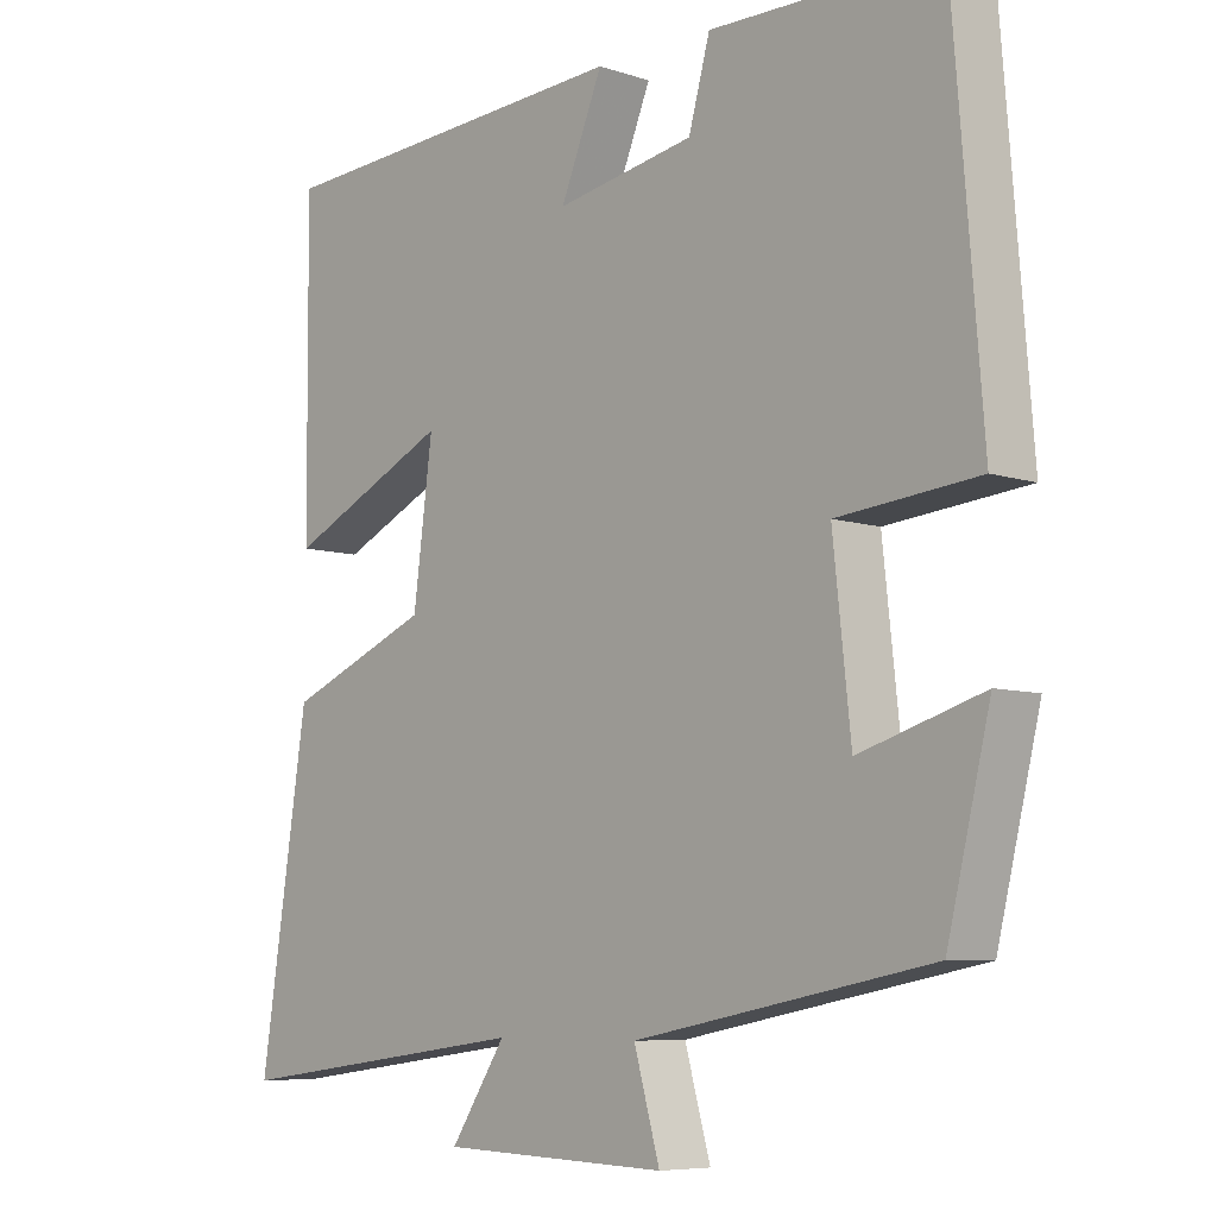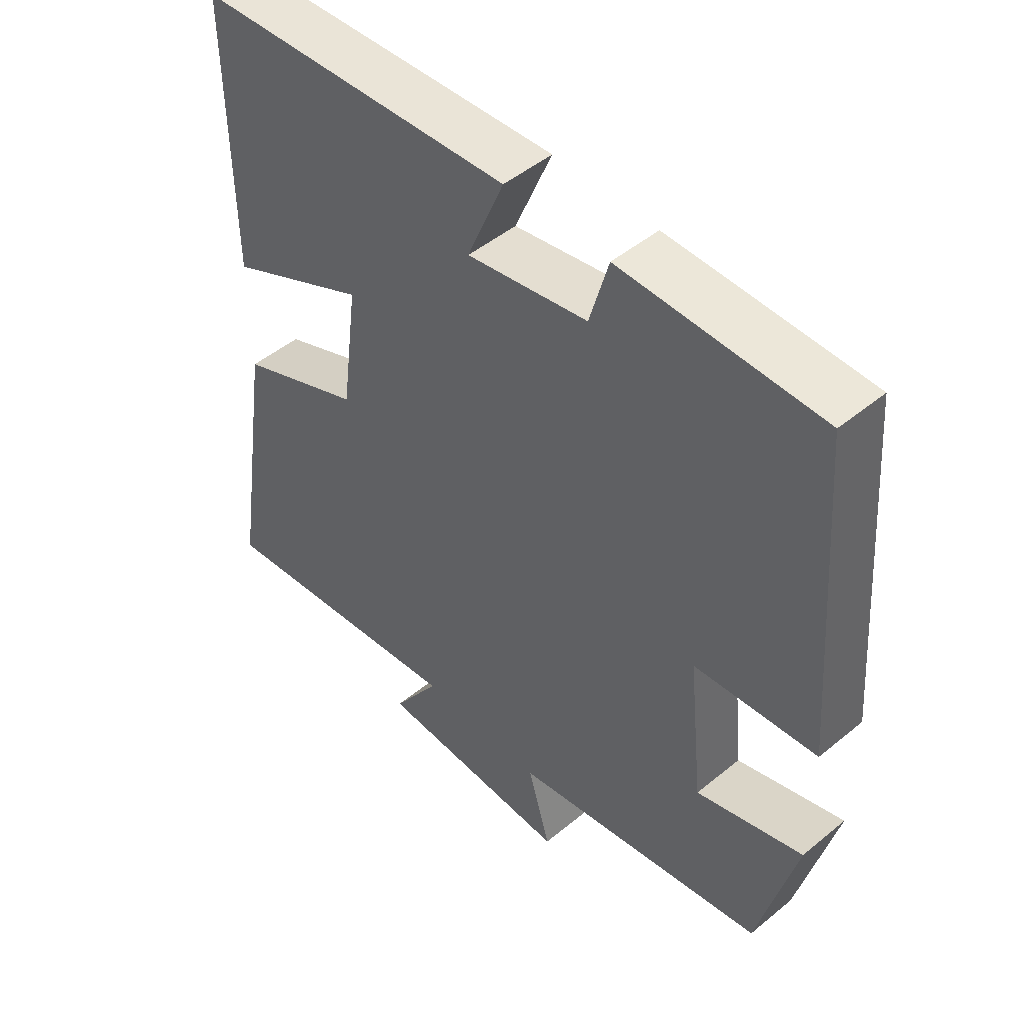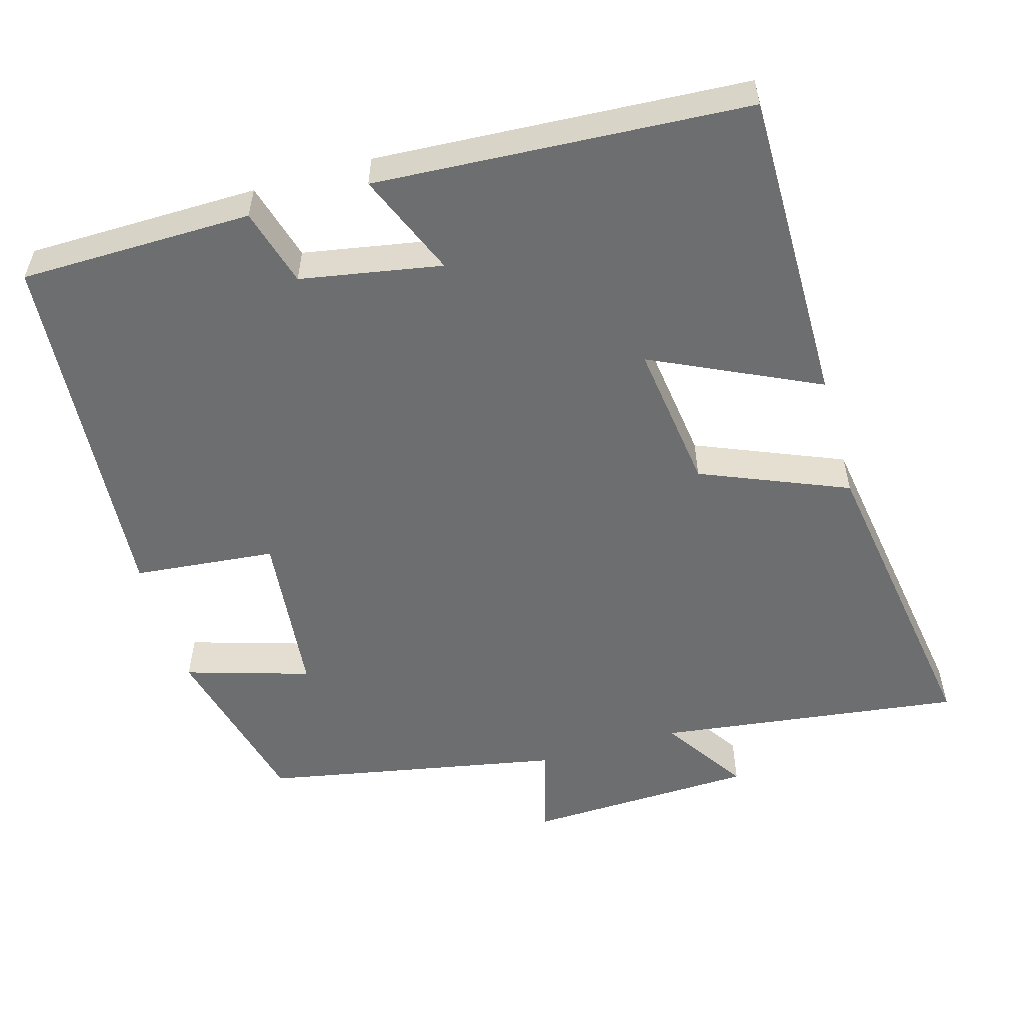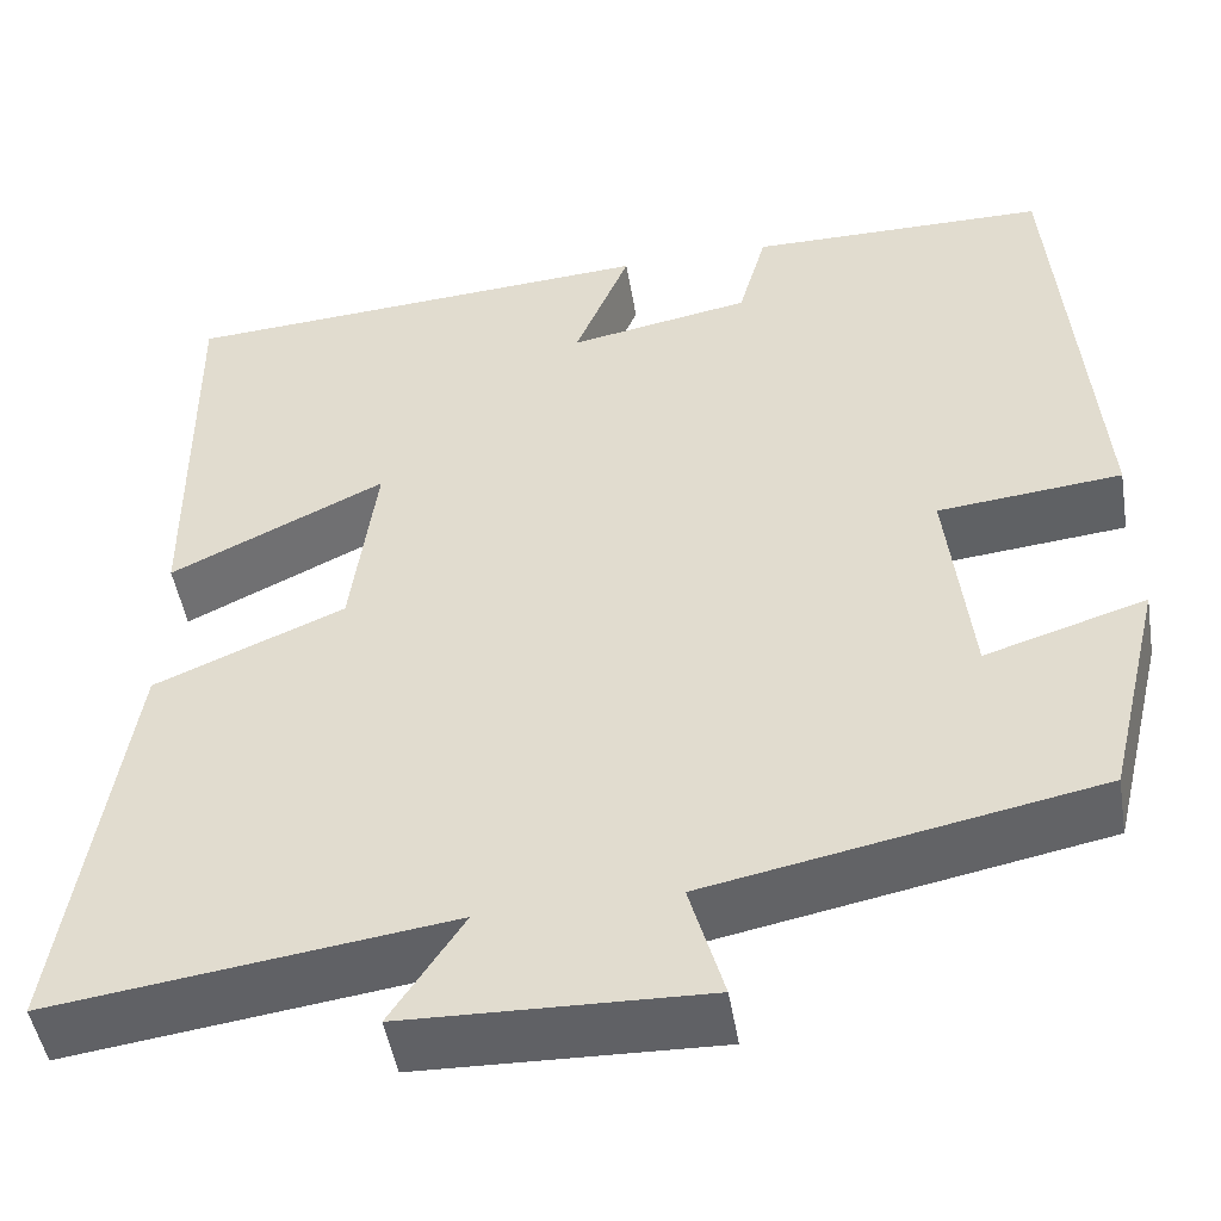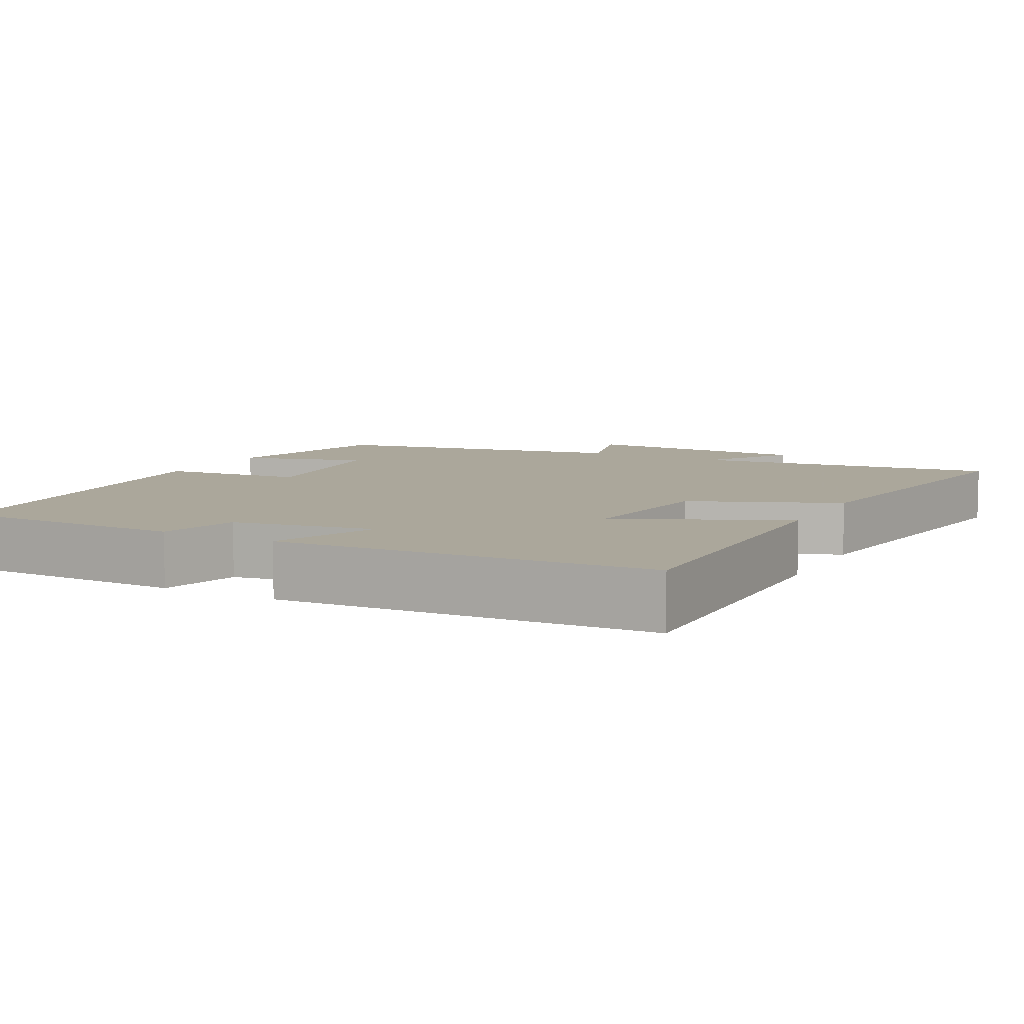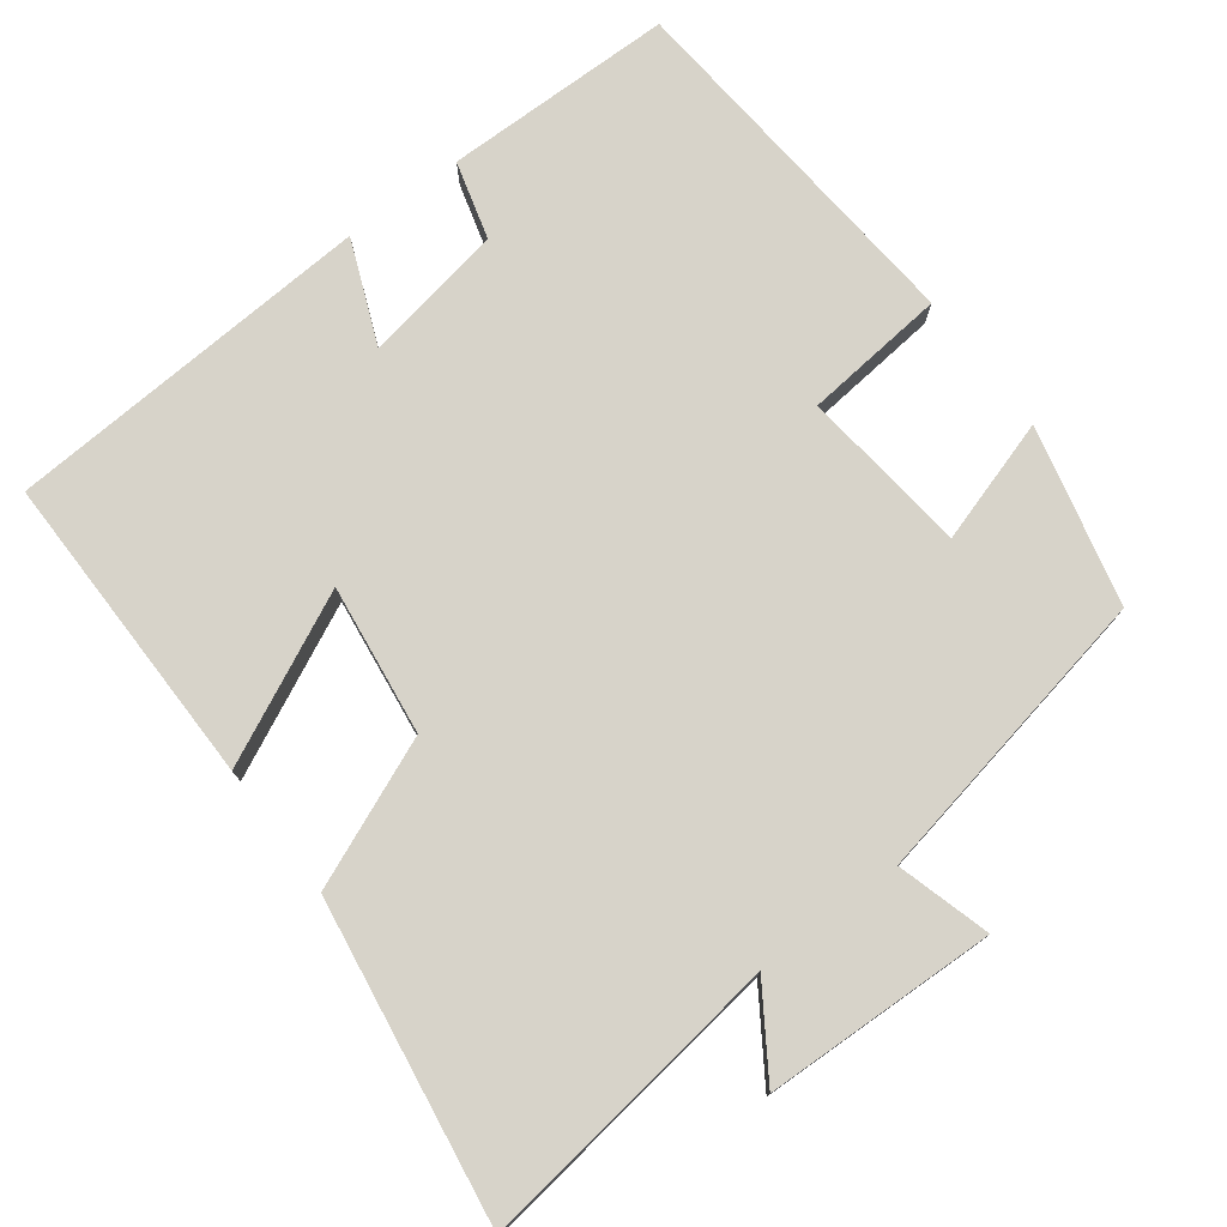
<metadata>
{"format":"obj","ext":"obj","renderer":"f3d","projection":"perspective","resolution":1024,"background":"white","views":[{"elev":-7.2,"azim":-133.1,"up":"+Z"},{"elev":48.6,"azim":-132.5,"up":"+Z"},{"elev":-54.2,"azim":16.2,"up":"+Y"},{"elev":-48.7,"azim":-170.5,"up":"+Z"},{"elev":8.2,"azim":27.8,"up":"+Y"},{"elev":76.1,"azim":142.9,"up":"+Y"}]}
</metadata>
<code>
v -0.461 0.07 0.497
v -0.152 0.07 0.5
v -0.123 0.07 0.396
v 0.065 0.07 0.362
v 0.008 0.07 0.5
v 0.503 0.07 0.469
v 0.5 0.07 0.047
v 0.278 0.07 0.153
v 0.304 0.07 -0.047
v 0.5 0.07 -0.129
v 0.565 0.07 -0.554
v 0.156 0.07 -0.5
v 0.231 0.07 -0.614
v -0.077 0.07 -0.624
v -0.042 0.07 -0.5
v -0.442 0.07 -0.423
v -0.5 0.07 -0.185
v -0.334 0.07 -0.236
v -0.31 0.07 -0.012
v -0.5 0.07 0.007
v -0.461 0 0.497
v -0.152 0 0.5
v -0.123 0 0.396
v 0.065 0 0.362
v 0.008 0 0.5
v 0.503 0 0.469
v 0.5 0 0.047
v 0.278 0 0.153
v 0.304 0 -0.047
v 0.5 0 -0.129
v 0.565 0 -0.554
v 0.156 0 -0.5
v 0.231 0 -0.614
v -0.077 0 -0.624
v -0.042 0 -0.5
v -0.442 0 -0.423
v -0.5 0 -0.185
v -0.334 0 -0.236
v -0.31 0 -0.012
v -0.5 0 0.007
f 19 20 1 2
f 18 19 2 3
f 15 16 17 18
f 15 18 3 4
f 12 13 14 15
f 12 15 4
f 9 10 11 12
f 8 9 12 4
f 6 7 8
f 4 5 6 8
f 22 21 40 39
f 23 22 39 38
f 38 37 36 35
f 24 23 38 35
f 35 34 33 32
f 24 35 32
f 32 31 30 29
f 24 32 29 28
f 28 27 26
f 28 26 25 24
f 1 21 22 2
f 2 22 23 3
f 3 23 24 4
f 4 24 25 5
f 5 25 26 6
f 6 26 27 7
f 7 27 28 8
f 8 28 29 9
f 9 29 30 10
f 10 30 31 11
f 11 31 32 12
f 12 32 33 13
f 13 33 34 14
f 14 34 35 15
f 15 35 36 16
f 16 36 37 17
f 17 37 38 18
f 18 38 39 19
f 19 39 40 20
f 20 40 21 1

</code>
